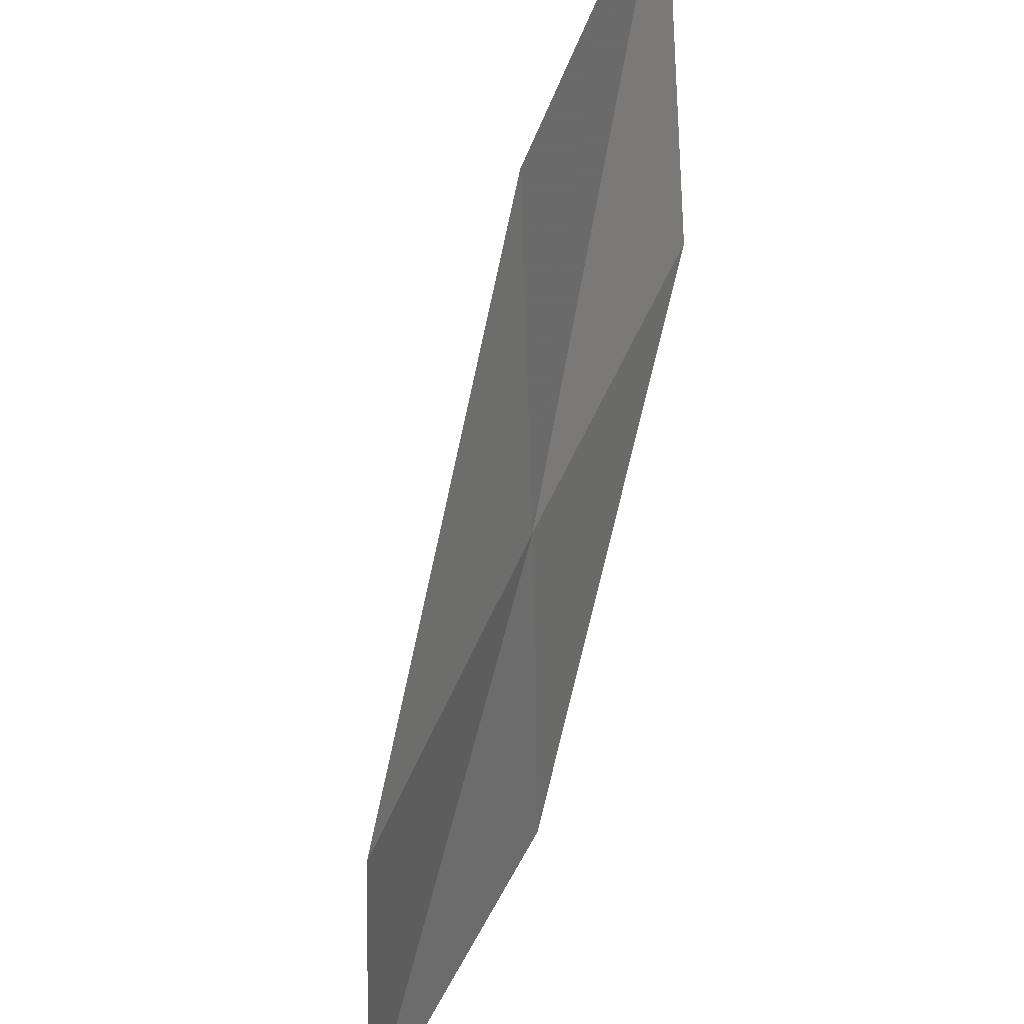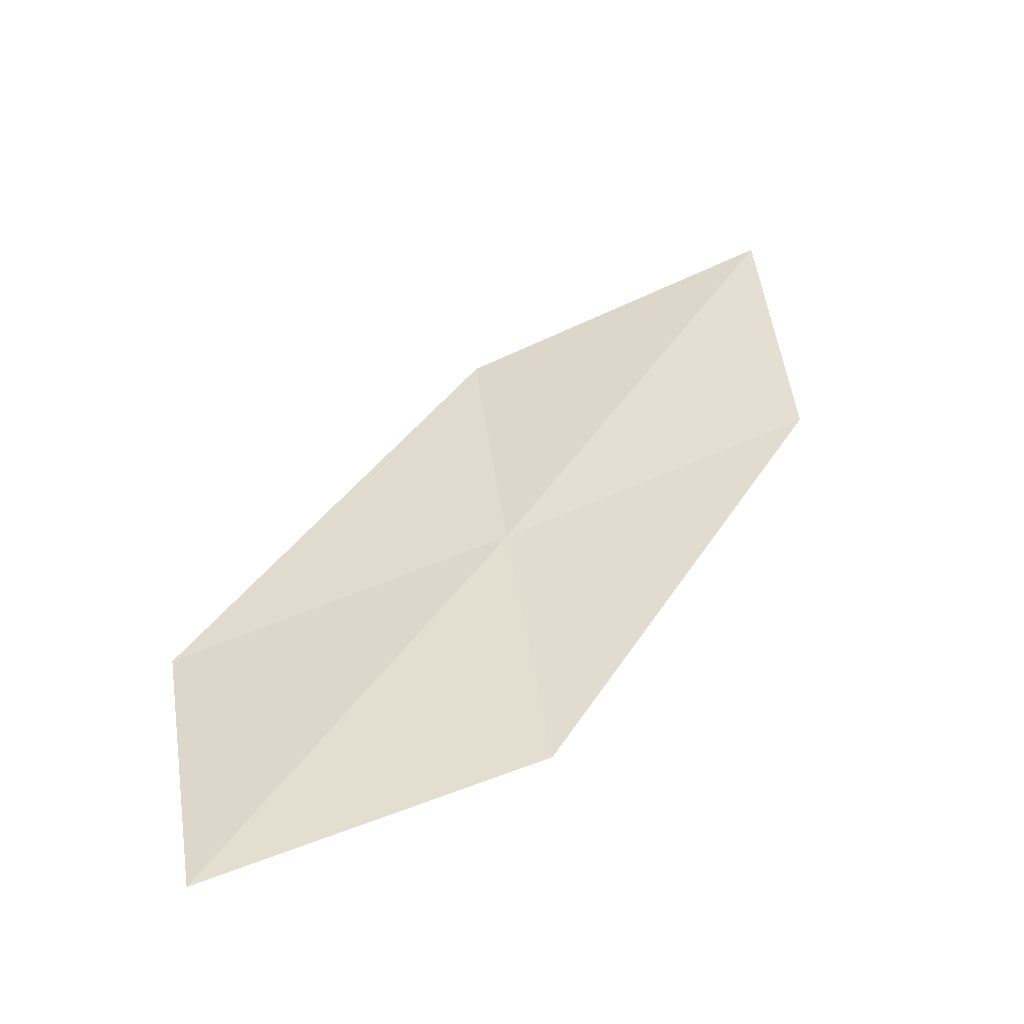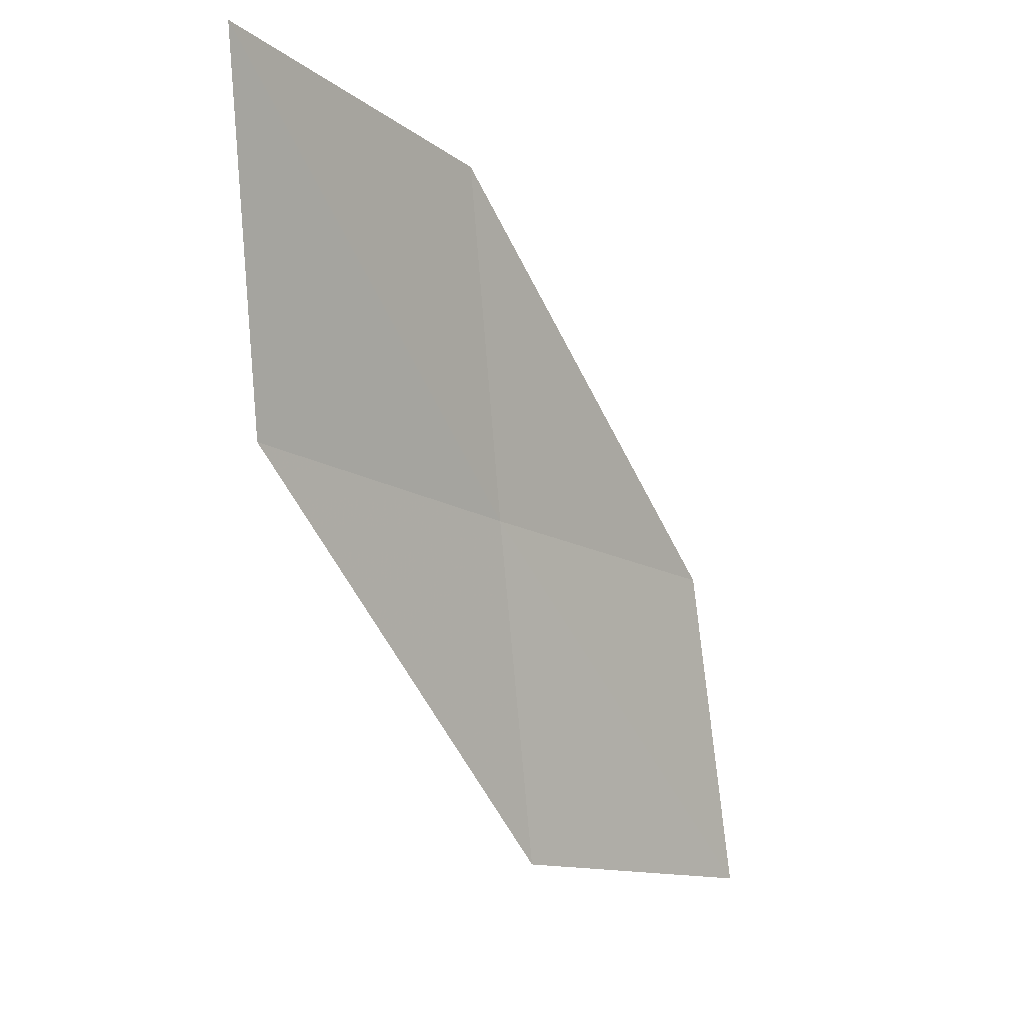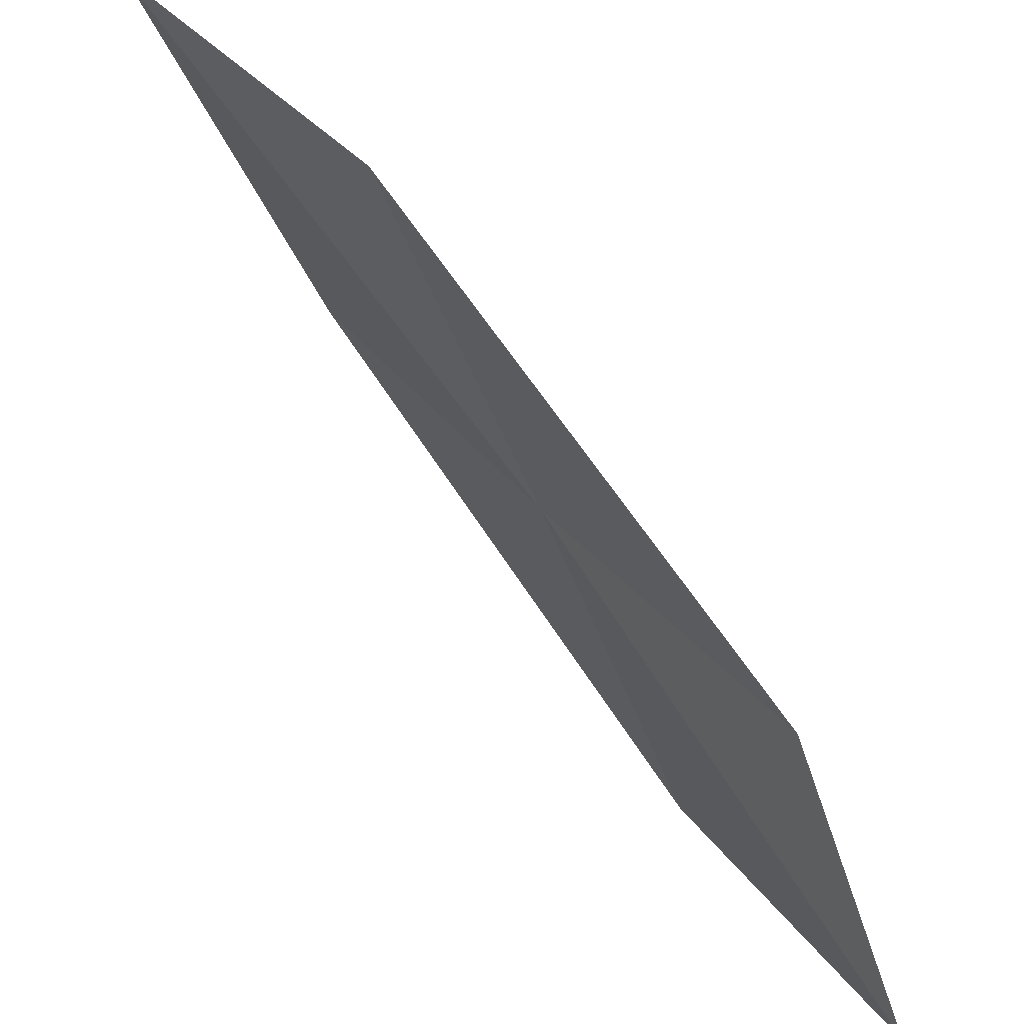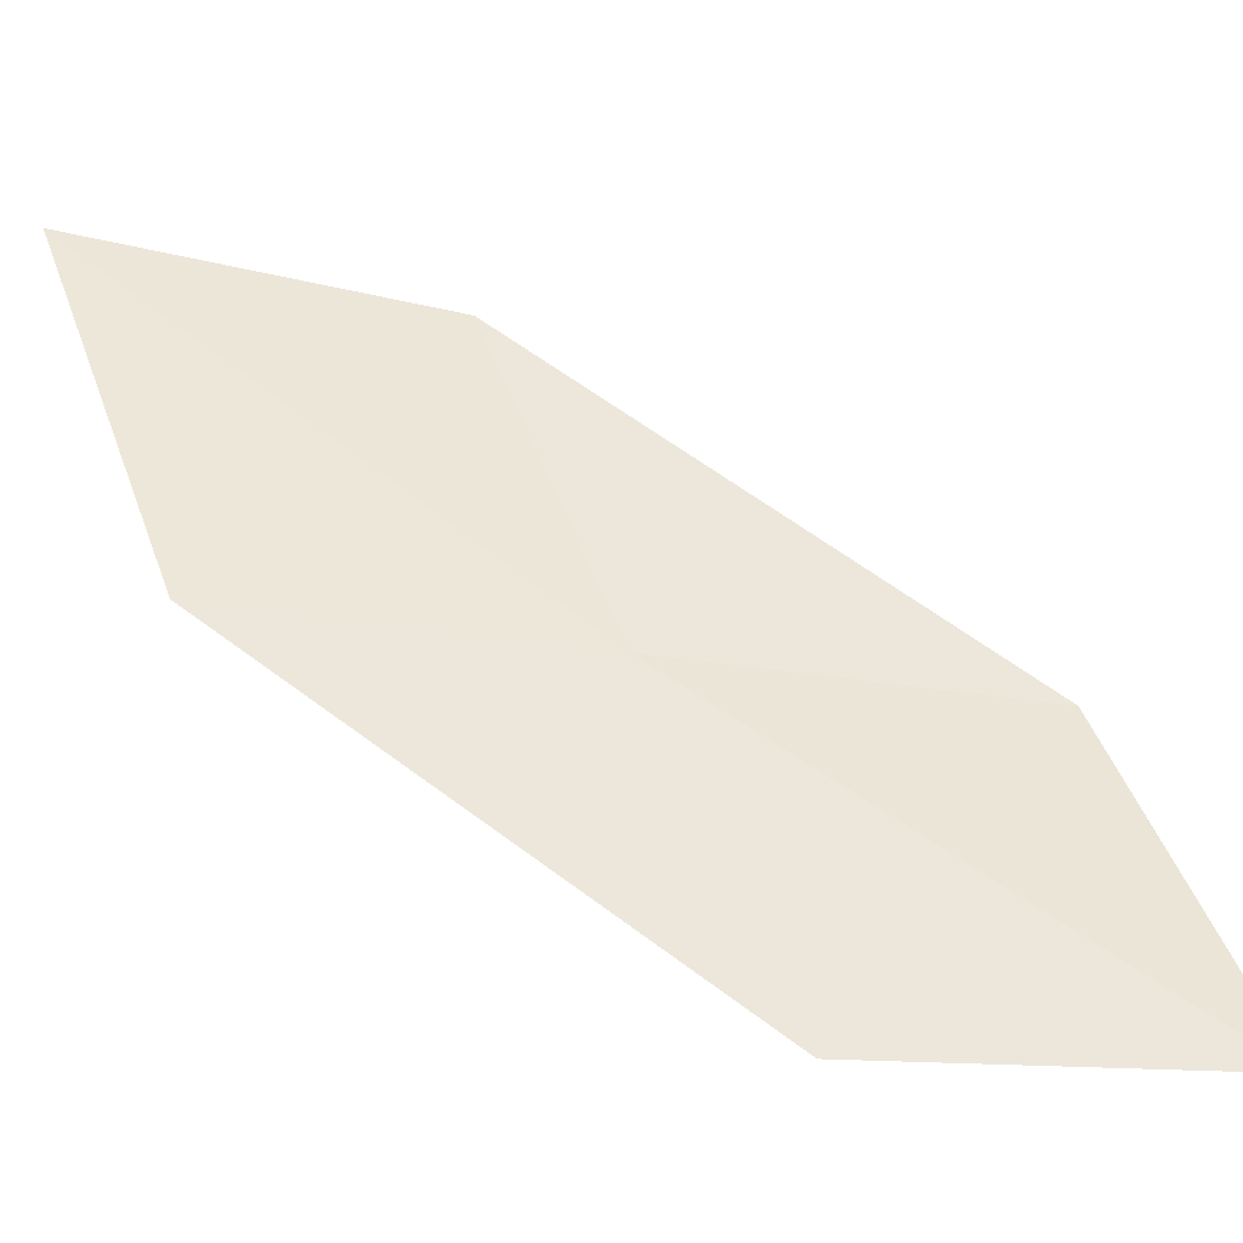
<metadata>
{"format":"obj","ext":"obj","renderer":"f3d","projection":"perspective","resolution":1024,"background":"white","views":[{"elev":61.7,"azim":163.5,"up":"+Y"},{"elev":-14.1,"azim":79.9,"up":"+Z"},{"elev":74.2,"azim":0.6,"up":"+Z"},{"elev":43.9,"azim":101.7,"up":"+Y"},{"elev":-54.3,"azim":40.6,"up":"+Y"}]}
</metadata>
<code>
v -22.06 12.77 11.21
v -21.93 11.56 10.68
v -22.86 12.78 12.12
v -21.09 11.61 9.839
v -21.27 12.78 10.29
v -22.18 13.95 11.76
v -22.94 14 12.75
f 1 3 2
f 1 2 4
f 1 4 5
f 1 5 6
f 1 7 3
f 1 6 7

</code>
